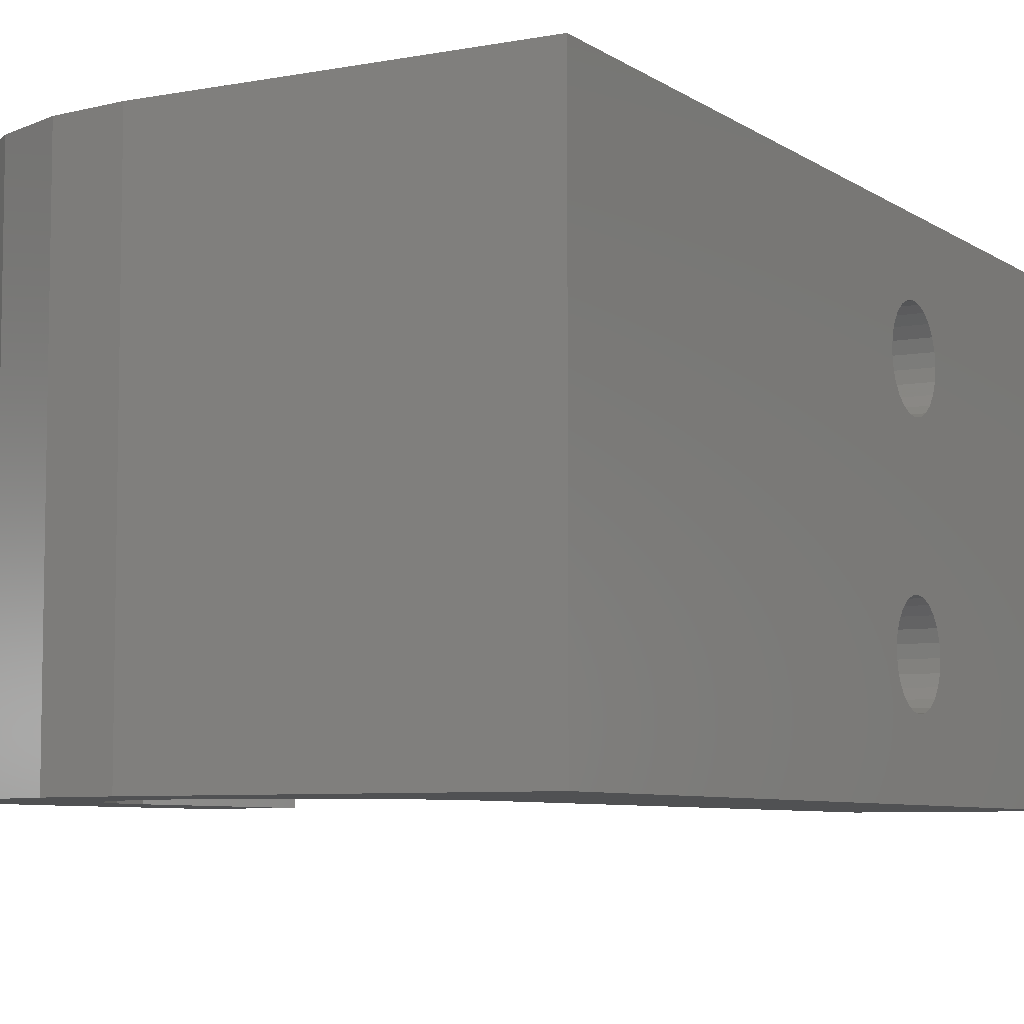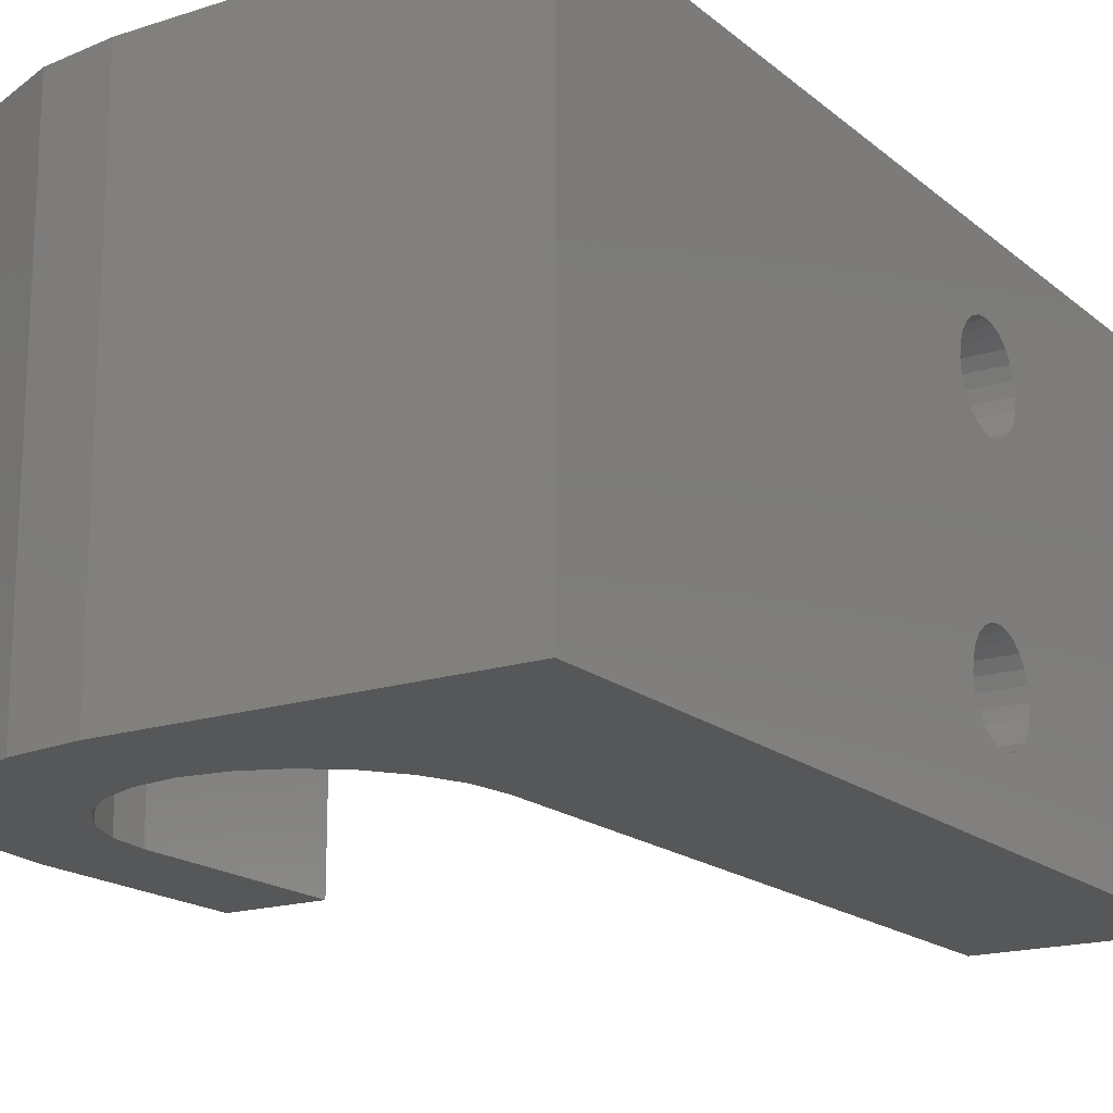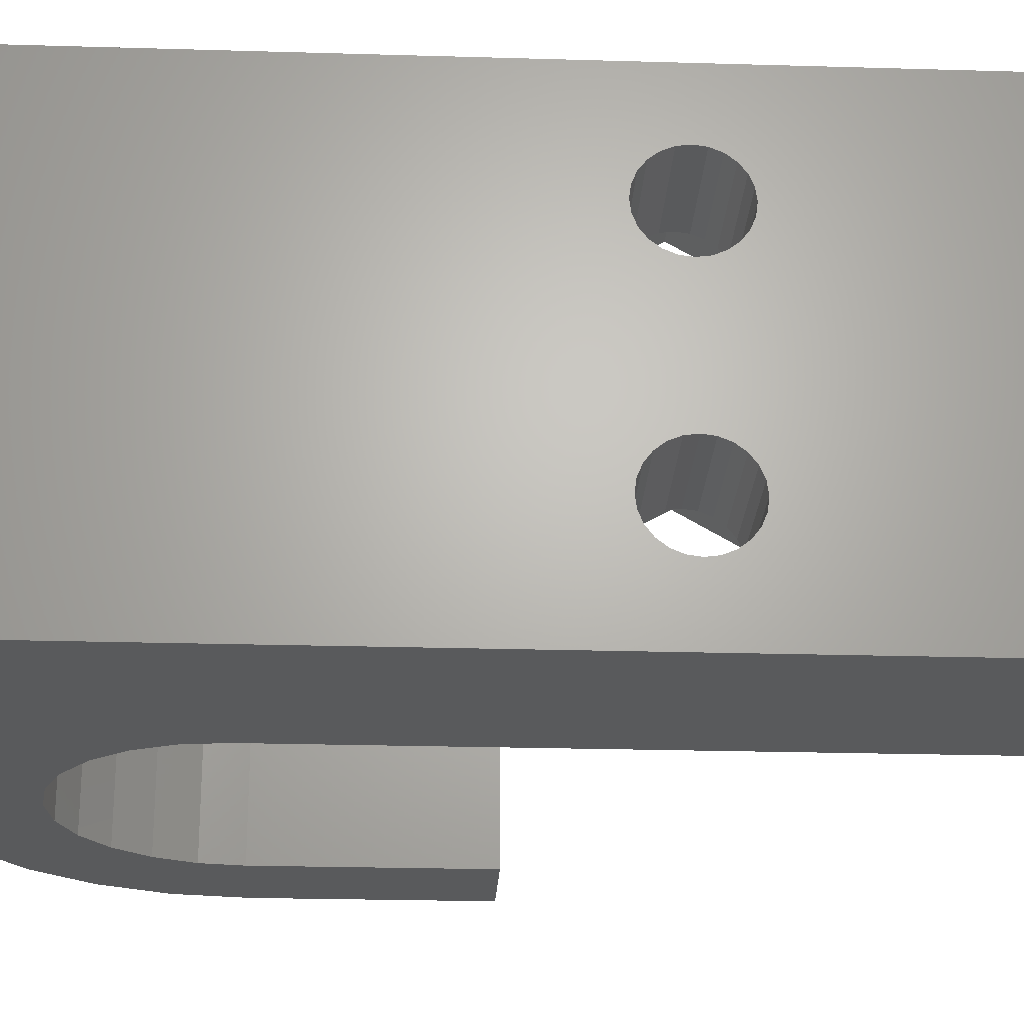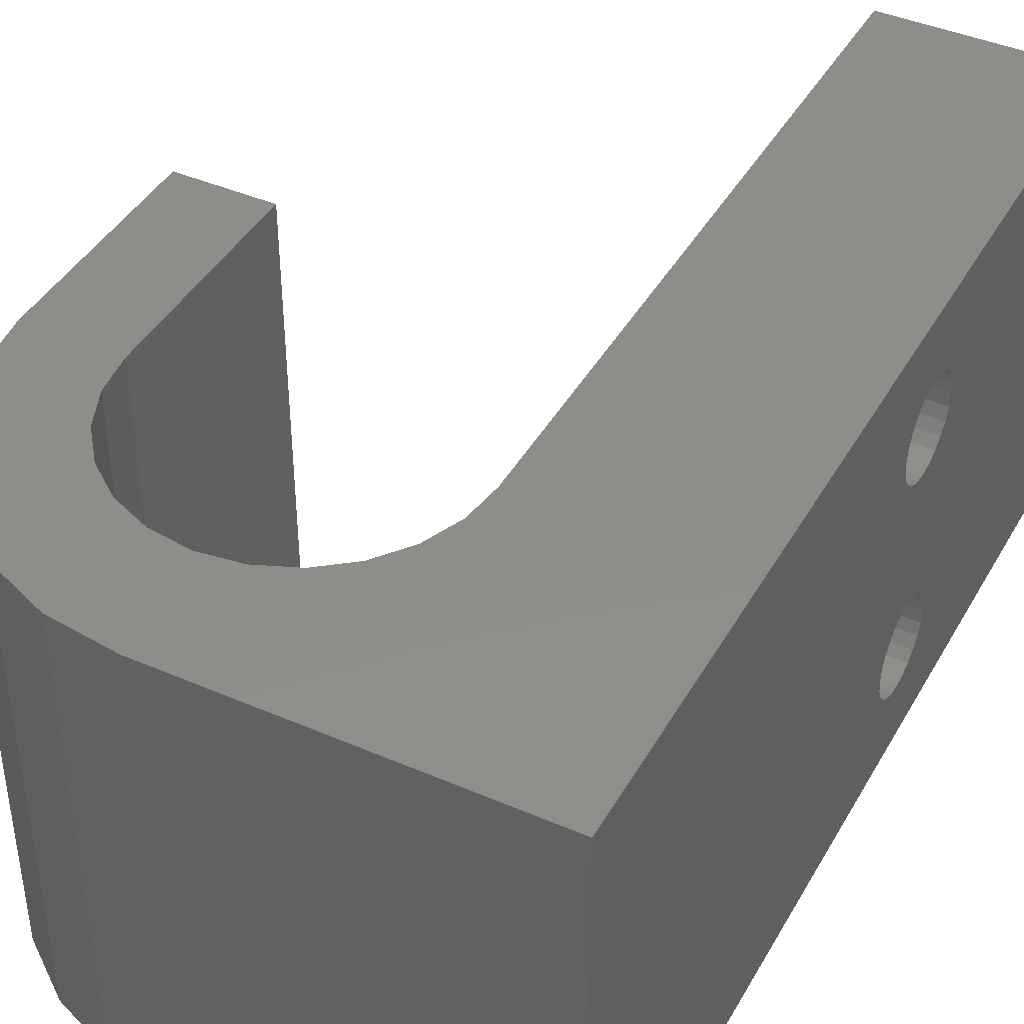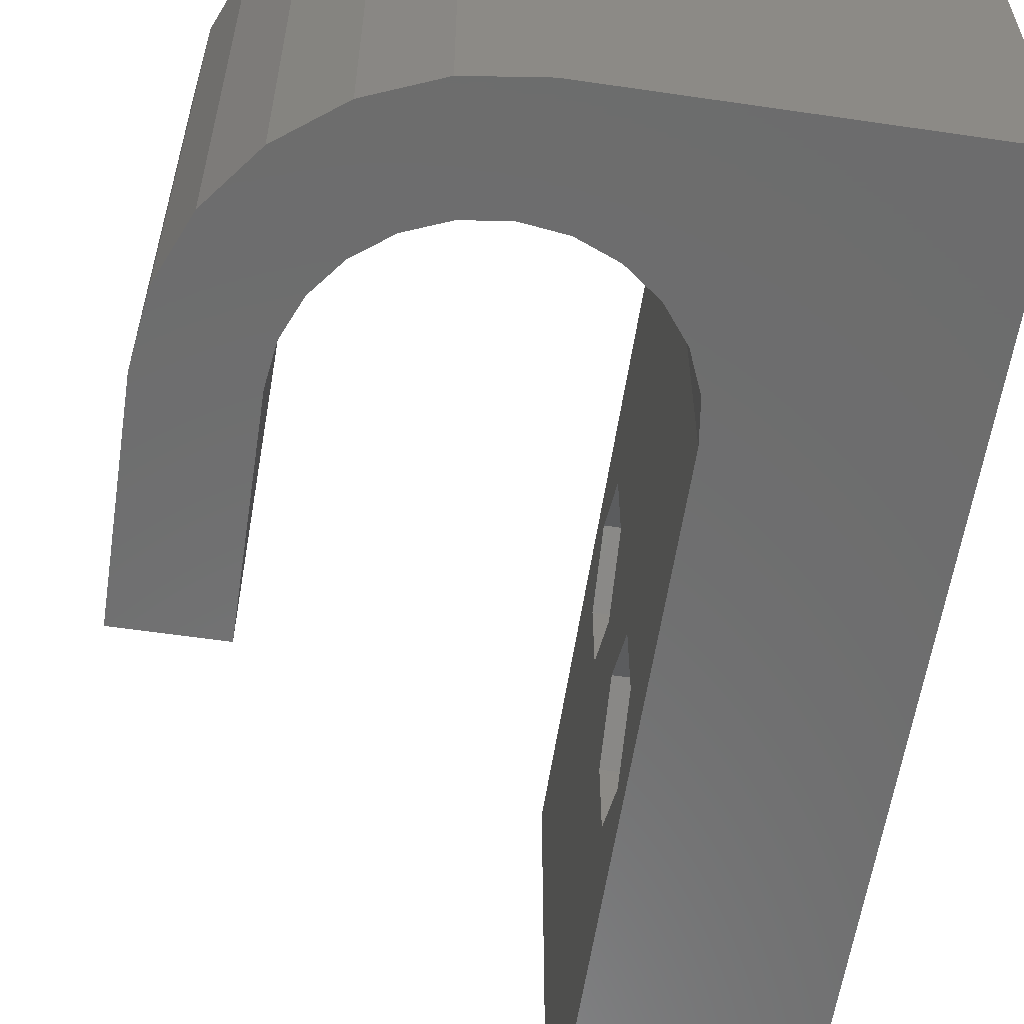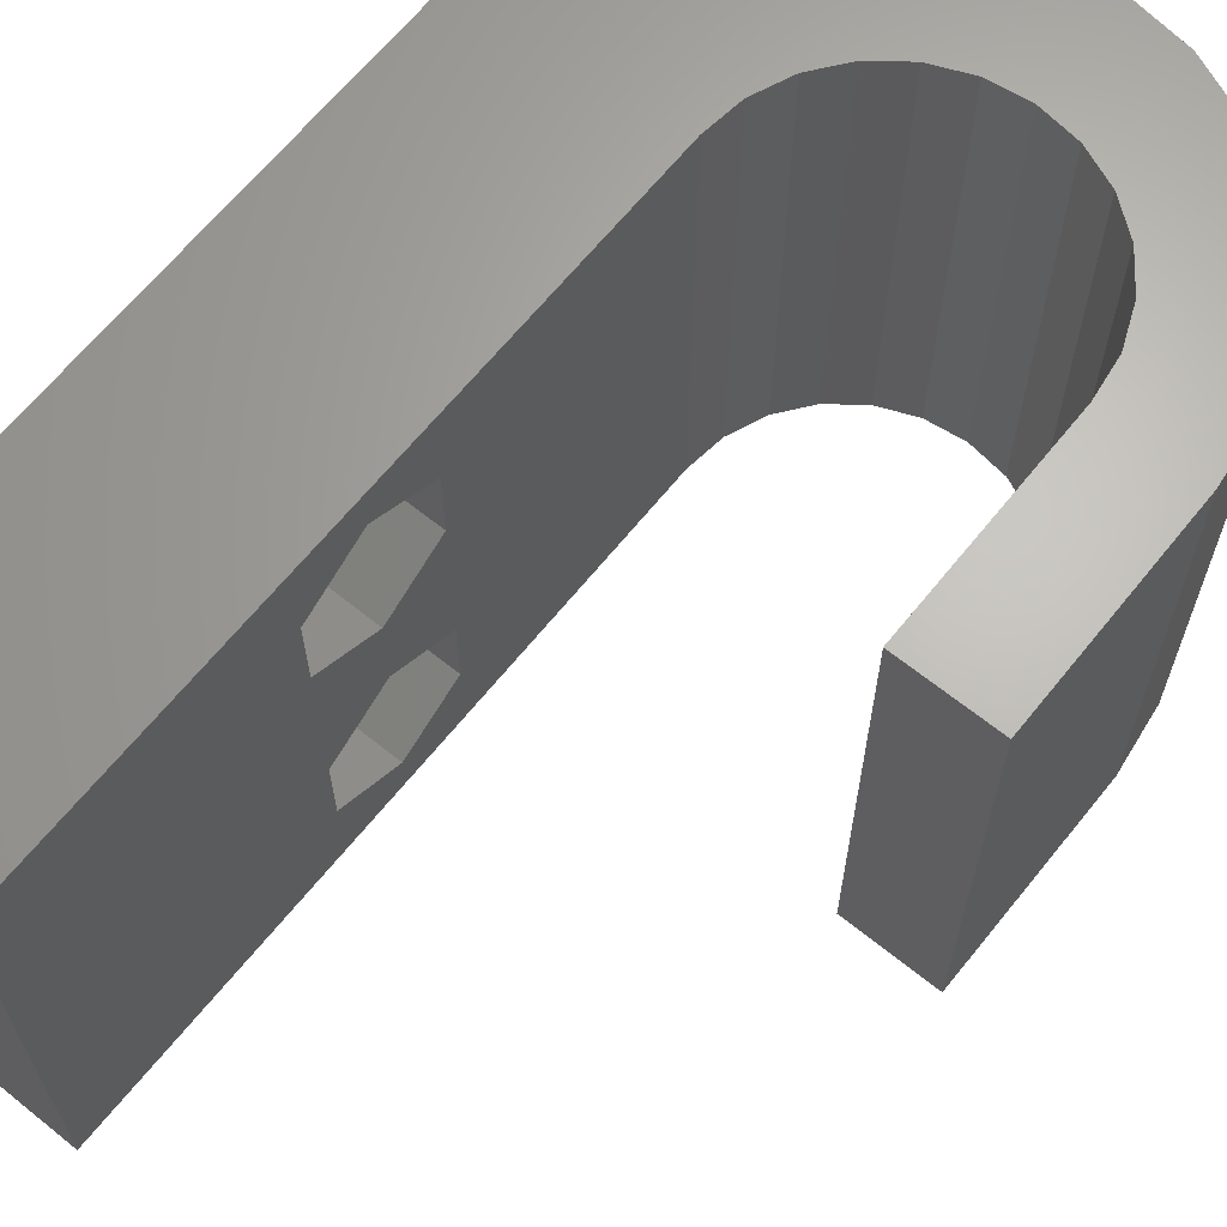
<metadata>
{"format":"stl","ext":"stl","renderer":"f3d","projection":"perspective","resolution":1024,"background":"white","views":[{"elev":-6.7,"azim":-151.0,"up":"+Z"},{"elev":-17.6,"azim":-147.4,"up":"+Z"},{"elev":-24.0,"azim":-92.8,"up":"+Z"},{"elev":42.1,"azim":-152.5,"up":"+Z"},{"elev":-59.0,"azim":171.4,"up":"+Z"},{"elev":65.5,"azim":38.9,"up":"+Z"}]}
</metadata>
<code>
# stl→obj: 172 verts, 348 faces
v 0 30 20
v 14.5 30 0
v 0 30 0
v 14.5 30 20
v 25.5 19 0
v 25.5 10 20
v 25.5 10 0
v 25.5 19 20
v 21.5 10 0
v 21.5 10 20
v 8.704 20.55 0
v 8.5 19 20
v 8.5 19 0
v 8.704 20.55 20
v 8.5 -10 0
v 8.5 2.142 3.35
v 8.5 -10 20
v 8.5 5 1.7
v 8.5 2.142 6.65
v 8.5 7.858 3.35
v 8.5 7.858 6.65
v 8.5 7.858 13.35
v 8.5 5 18.3
v 8.5 2.142 16.65
v 8.5 7.858 16.65
v 8.5 2.142 13.35
v 8.5 5 8.3
v 8.5 5 11.7
v 0 -10 0
v 0 -10 20
v 5.64e-15 3.586 16.41
v 5.64e-15 4 16.73
v 5.64e-15 4.482 16.93
v 5.64e-15 5 17
v 5.64e-15 3.268 16
v 5.64e-15 3.068 15.52
v 5.64e-15 3 15
v 5.64e-15 5.518 16.93
v 5.64e-15 6 16.73
v 5.64e-15 6.414 16.41
v 5.64e-15 6.732 16
v 5.64e-15 6.932 15.52
v 5.64e-15 7 15
v 5.64e-15 7 5
v 5.64e-15 5 3
v 5.64e-15 4.482 3.068
v 5.64e-15 4 3.268
v 5.64e-15 3.586 3.586
v 5.64e-15 3.268 4
v 5.64e-15 3.068 4.482
v 5.64e-15 3 5
v 5.64e-15 5.518 3.068
v 5.64e-15 6 3.268
v 5.64e-15 6.414 3.586
v 5.64e-15 6.732 4
v 5.64e-15 6.932 4.482
v 5.64e-15 3.068 14.48
v 5.64e-15 3.068 5.518
v 5.64e-15 3.268 6
v 5.64e-15 3.268 14
v 5.64e-15 3.586 6.414
v 5.64e-15 3.586 13.59
v 5.64e-15 4 13.27
v 5.64e-15 4 6.732
v 5.64e-15 4.482 6.932
v 5.64e-15 4.482 13.07
v 5.64e-15 5 7
v 5.64e-15 5 13
v 5.64e-15 5.518 13.07
v 5.64e-15 5.518 6.932
v 5.64e-15 6 13.27
v 5.64e-15 6 6.732
v 5.64e-15 6.414 13.59
v 5.64e-15 6.414 6.414
v 5.64e-15 6.732 14
v 5.64e-15 6.732 6
v 5.64e-15 6.932 14.48
v 5.64e-15 6.932 5.518
v 21.5 19 20
v 22.28 26.78 20
v 24.03 24.5 20
v 25.13 21.85 20
v 8.721 20.68 20
v 9.371 22.25 20
v 10.4 23.6 20
v 11.75 24.63 20
v 13.32 25.28 20
v 15 25.5 20
v 17.35 29.63 20
v 16.68 25.28 20
v 18.25 24.63 20
v 20 28.53 20
v 19.6 23.6 20
v 20.63 22.25 20
v 21.28 20.68 20
v 17.35 29.63 0
v 20 28.53 0
v 22.28 26.78 0
v 24.03 24.5 0
v 25.13 21.85 0
v 5.5 4.482 16.93
v 5.5 4 16.73
v 5.5 3.586 16.41
v 5.5 3.268 16
v 5.5 3.068 15.52
v 5.5 3 15
v 5.5 3.068 14.48
v 5.5 3.268 14
v 5.5 3.586 13.59
v 5.5 4 13.27
v 5.5 4.482 13.07
v 5.5 5 13
v 5.5 5.518 13.07
v 5.5 6 13.27
v 5.5 6.414 13.59
v 5.5 6.732 14
v 5.5 6.932 14.48
v 5.5 7 15
v 5.5 6.932 15.52
v 5.5 6.732 16
v 5.5 6.414 16.41
v 5.5 6 16.73
v 5.5 5.518 16.93
v 5.5 5 17
v 5.5 3.268 6
v 5.5 3.586 6.414
v 5.5 3.068 5.518
v 5.5 3 5
v 5.5 3.068 4.482
v 5.5 3.268 4
v 5.5 3.586 3.586
v 5.5 4 3.268
v 5.5 4.482 3.068
v 5.5 5 3
v 5.5 5.518 3.068
v 5.5 6 3.268
v 5.5 6.414 3.586
v 5.5 6.732 4
v 5.5 6.932 4.482
v 5.5 7 5
v 5.5 6.932 5.518
v 5.5 6.732 6
v 5.5 6.414 6.414
v 5.5 6 6.732
v 5.5 5.518 6.932
v 5.5 5 7
v 5.5 4.482 6.932
v 5.5 4 6.732
v 5.5 2.142 13.35
v 5.5 5 11.7
v 5.5 7.858 13.35
v 5.5 7.858 16.65
v 5.5 2.142 16.65
v 5.5 5 18.3
v 5.5 2.142 3.35
v 5.5 5 1.7
v 5.5 7.858 3.35
v 5.5 2.142 6.65
v 5.5 5 8.3
v 5.5 7.858 6.65
v 8.721 20.68 0
v 9.371 22.25 0
v 10.4 23.6 0
v 11.75 24.63 0
v 13.32 25.28 0
v 15 25.5 0
v 16.68 25.28 0
v 18.25 24.63 0
v 19.6 23.6 0
v 20.63 22.25 0
v 21.28 20.68 0
v 21.5 19 0
f 1 2 3
f 2 1 4
f 5 6 7
f 6 5 8
f 6 9 7
f 9 6 10
f 11 12 13
f 12 11 14
f 15 16 17
f 16 15 18
f 18 15 13
f 17 16 19
f 18 13 20
f 20 13 21
f 21 13 22
f 17 23 12
f 23 17 24
f 24 17 19
f 12 23 25
f 12 25 22
f 12 22 13
f 19 26 24
f 26 19 27
f 26 27 28
f 28 27 21
f 28 21 22
f 17 29 15
f 29 17 30
f 30 31 29
f 31 30 32
f 32 30 33
f 33 30 34
f 34 30 1
f 29 31 35
f 29 35 36
f 29 36 37
f 34 1 38
f 38 1 39
f 39 1 40
f 40 1 41
f 41 1 42
f 42 1 43
f 43 1 44
f 29 45 3
f 45 29 46
f 46 29 47
f 47 29 48
f 48 29 49
f 49 29 50
f 50 29 51
f 51 29 37
f 3 45 52
f 3 52 53
f 3 53 54
f 3 54 55
f 3 55 56
f 3 56 44
f 3 44 1
f 57 51 37
f 51 57 58
f 58 57 59
f 59 57 60
f 59 60 61
f 61 60 62
f 61 62 63
f 61 63 64
f 64 63 65
f 65 63 66
f 65 66 67
f 67 66 68
f 67 68 69
f 67 69 70
f 70 69 71
f 70 71 72
f 72 71 73
f 72 73 74
f 74 73 75
f 74 75 76
f 76 75 77
f 76 77 78
f 78 77 43
f 78 43 44
f 6 79 10
f 79 6 80
f 80 6 81
f 81 6 82
f 82 6 8
f 17 1 30
f 1 17 12
f 1 12 14
f 1 14 83
f 1 83 84
f 1 84 4
f 4 84 85
f 4 85 86
f 4 86 87
f 4 87 88
f 4 88 89
f 89 88 90
f 89 90 91
f 89 91 92
f 92 91 93
f 92 93 94
f 92 94 80
f 80 94 95
f 80 95 79
f 4 96 2
f 96 4 89
f 89 97 96
f 97 89 92
f 92 98 97
f 98 92 80
f 98 81 99
f 81 98 80
f 99 82 100
f 82 99 81
f 100 8 5
f 8 100 82
f 101 32 33
f 32 101 102
f 102 31 32
f 31 102 103
f 31 104 35
f 104 31 103
f 35 105 36
f 105 35 104
f 36 106 37
f 106 36 105
f 37 107 57
f 107 37 106
f 57 108 60
f 108 57 107
f 60 109 62
f 109 60 108
f 109 63 62
f 63 109 110
f 110 66 63
f 66 110 111
f 111 68 66
f 68 111 112
f 112 69 68
f 69 112 113
f 113 71 69
f 71 113 114
f 114 73 71
f 73 114 115
f 116 73 115
f 73 116 75
f 117 75 116
f 75 117 77
f 118 77 117
f 77 118 43
f 119 43 118
f 43 119 42
f 120 42 119
f 42 120 41
f 121 41 120
f 41 121 40
f 121 39 40
f 39 121 122
f 122 38 39
f 38 122 123
f 123 34 38
f 34 123 124
f 124 33 34
f 33 124 101
f 61 125 59
f 125 61 126
f 59 127 58
f 127 59 125
f 58 128 51
f 128 58 127
f 51 129 50
f 129 51 128
f 50 130 49
f 130 50 129
f 49 131 48
f 131 49 130
f 131 47 48
f 47 131 132
f 132 46 47
f 46 132 133
f 133 45 46
f 45 133 134
f 134 52 45
f 52 134 135
f 135 53 52
f 53 135 136
f 136 54 53
f 54 136 137
f 138 54 137
f 54 138 55
f 139 55 138
f 55 139 56
f 140 56 139
f 56 140 44
f 141 44 140
f 44 141 78
f 142 78 141
f 78 142 76
f 143 76 142
f 76 143 74
f 143 72 74
f 72 143 144
f 144 70 72
f 70 144 145
f 145 67 70
f 67 145 146
f 146 65 67
f 65 146 147
f 147 64 65
f 64 147 148
f 148 61 64
f 61 148 126
f 149 107 106
f 107 149 108
f 108 149 150
f 108 150 109
f 109 150 110
f 110 150 111
f 111 150 112
f 112 150 151
f 112 151 113
f 113 151 114
f 114 151 115
f 115 151 116
f 116 151 117
f 117 151 118
f 118 151 152
f 153 104 154
f 104 153 149
f 104 149 105
f 105 149 106
f 154 104 103
f 154 103 102
f 154 102 101
f 154 101 124
f 154 124 123
f 154 123 152
f 152 123 122
f 152 122 121
f 152 121 120
f 152 120 119
f 152 119 118
f 23 153 154
f 153 23 24
f 153 26 149
f 26 153 24
f 26 150 149
f 150 26 28
f 28 151 150
f 151 28 22
f 25 151 22
f 151 25 152
f 25 154 152
f 154 25 23
f 155 129 128
f 129 155 130
f 130 155 156
f 130 156 131
f 131 156 132
f 132 156 133
f 133 156 134
f 134 156 157
f 134 157 135
f 135 157 136
f 136 157 137
f 137 157 138
f 138 157 139
f 139 157 140
f 158 125 159
f 125 158 155
f 125 155 127
f 127 155 128
f 159 125 126
f 159 126 148
f 159 148 147
f 159 147 146
f 159 146 145
f 159 145 160
f 160 145 144
f 160 144 143
f 160 143 142
f 160 142 141
f 160 141 140
f 160 140 157
f 27 158 159
f 158 27 19
f 158 16 155
f 16 158 19
f 16 156 155
f 156 16 18
f 18 157 156
f 157 18 20
f 21 157 20
f 157 21 160
f 21 159 160
f 159 21 27
f 3 161 29
f 161 3 162
f 162 3 2
f 29 161 11
f 29 11 13
f 162 2 163
f 163 2 164
f 164 2 165
f 165 2 166
f 166 2 96
f 166 96 167
f 167 96 168
f 168 96 97
f 168 97 169
f 169 97 170
f 170 97 98
f 170 98 171
f 171 98 172
f 172 98 9
f 9 98 7
f 7 98 99
f 7 99 100
f 7 100 5
f 15 29 13
f 161 14 11
f 14 161 83
f 162 83 161
f 83 162 84
f 163 84 162
f 84 163 85
f 86 163 164
f 163 86 85
f 87 164 165
f 164 87 86
f 88 165 166
f 165 88 87
f 90 166 167
f 166 90 88
f 91 167 168
f 167 91 90
f 93 168 169
f 168 93 91
f 93 170 94
f 170 93 169
f 94 171 95
f 171 94 170
f 95 172 79
f 172 95 171
f 79 9 10
f 9 79 172

</code>
